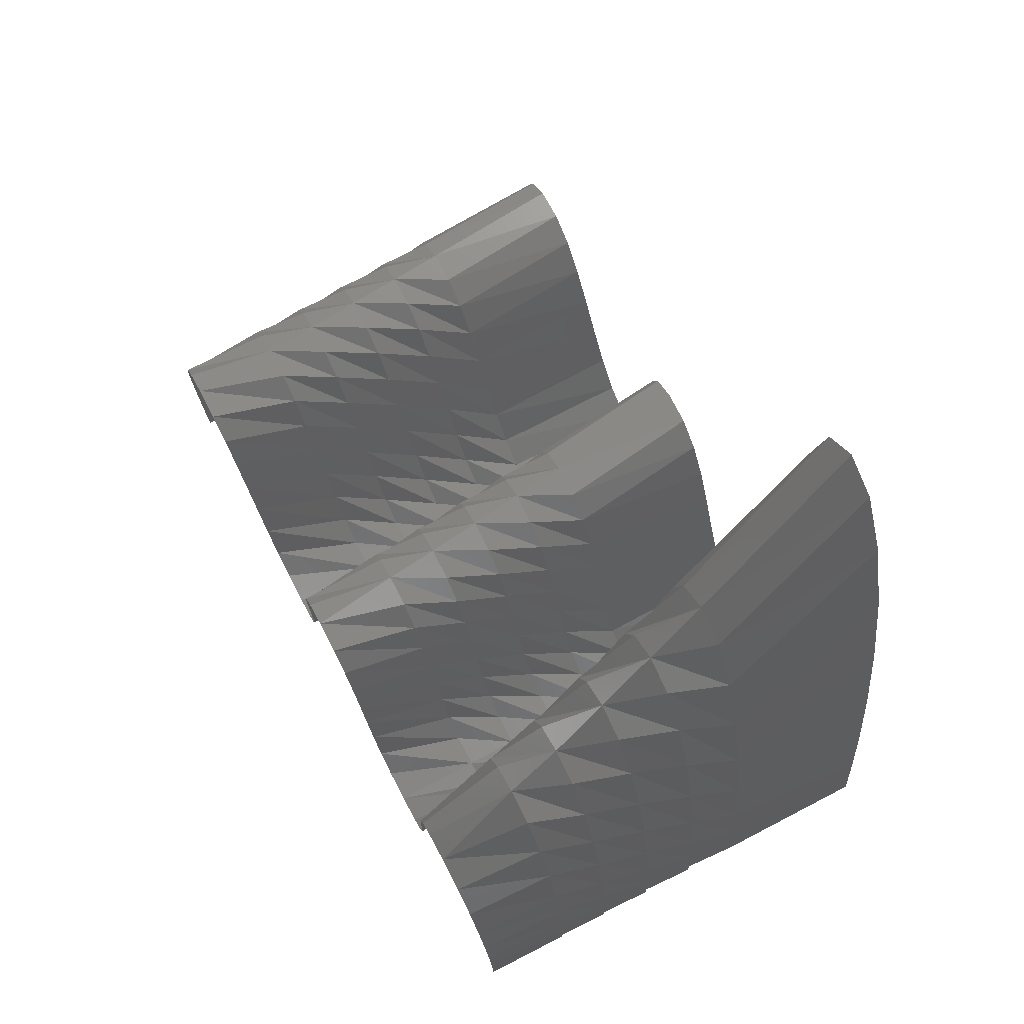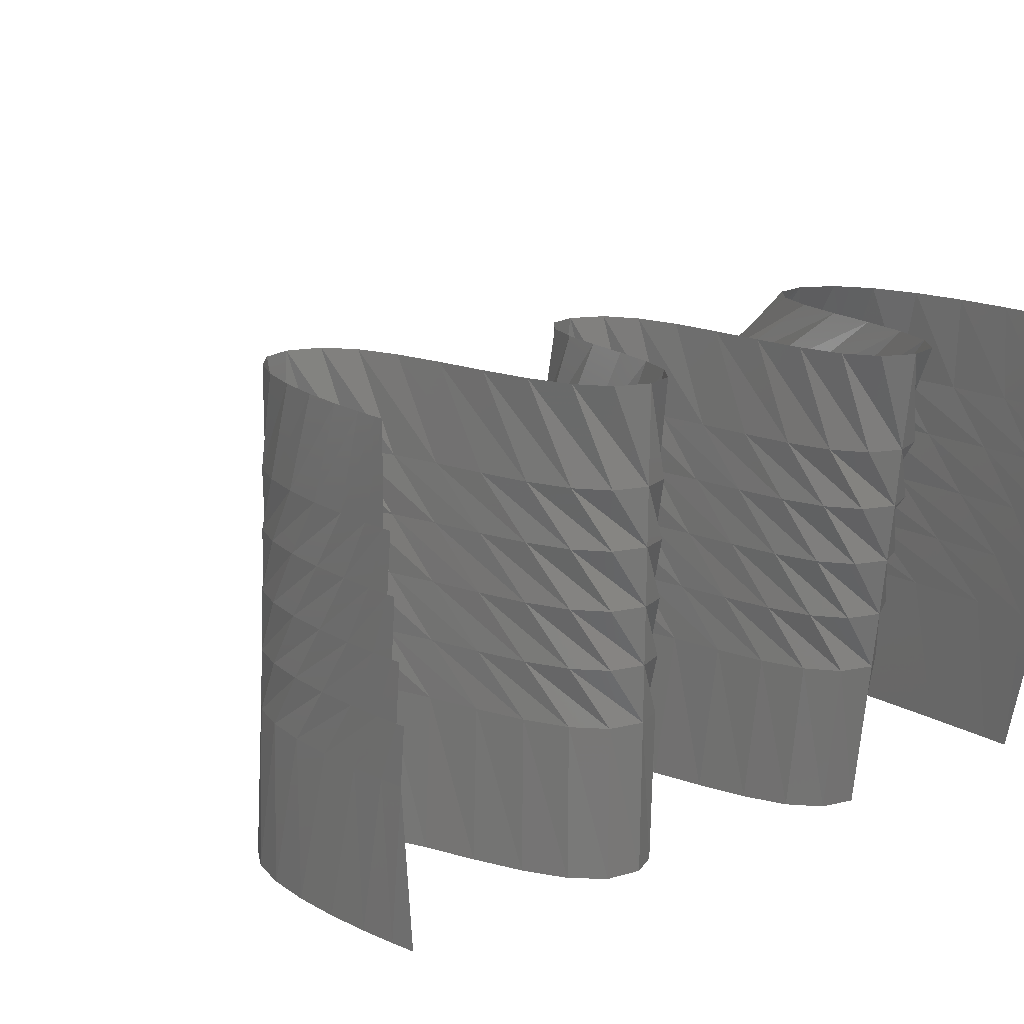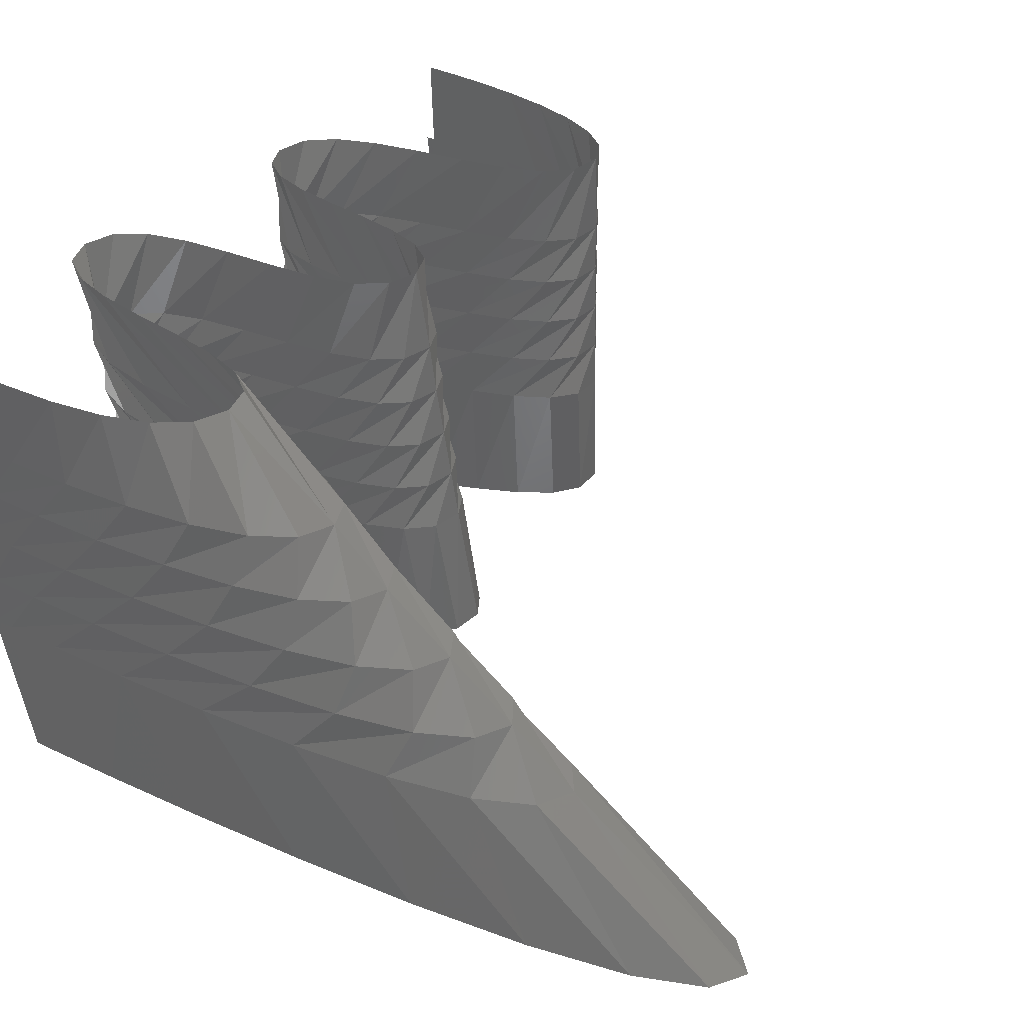
<metadata>
{"format":"stl","ext":"stl","renderer":"f3d","projection":"perspective","resolution":1024,"background":"white","views":[{"elev":75.4,"azim":-117.8,"up":"+Z"},{"elev":15.4,"azim":148.8,"up":"+Y"},{"elev":37.4,"azim":-51.4,"up":"+Y"}]}
</metadata>
<code>
# stl→obj: 383 verts, 720 faces
v 168.9 100 -171.4
v 172.3 180 -165.6
v 173.1 180 -160.4
v 172.7 200 -166.6
v 174 180 -152.7
v 173 200 -164.6
v 174.7 180 -143.5
v 173.6 200 -159.3
v 174.8 180 -133.7
v 174.2 200 -151.6
v 174 180 -124.1
v 174.6 200 -142.4
v 171.9 180 -115.6
v 174.3 200 -132.5
v 168.3 180 -109.2
v 173.1 200 -123
v 162.6 180 -105.7
v 170.7 200 -114.6
v 166.8 200 -108.3
v 155.4 180 -106.3
v 161 200 -105
v 149.8 180 -111.3
v 145.2 180 -119.5
v 153.8 200 -105.8
v 141.4 180 -129.6
v 148.3 200 -111
v 137.7 180 -140.5
v 144.1 200 -119.4
v 133.9 180 -150.8
v 140.6 200 -129.8
v 129.3 180 -159.3
v 137.4 200 -140.8
v 123.6 180 -164.7
v 133.9 200 -151.3
v 116.2 180 -165.8
v 129.7 200 -160
v 124.1 200 -165.6
v 110.6 180 -162.7
v 116.8 200 -167
v 107.6 180 -156.7
v 106.4 180 -148.5
v 111 200 -164.1
v 106.4 180 -139
v 107.8 200 -158.1
v 106.7 180 -129.2
v 106.3 200 -150
v 106.6 180 -119.8
v 105.9 200 -140.5
v 105.4 180 -111.8
v 105.9 200 -130.6
v 102.4 180 -106
v 105.4 200 -121.2
v 96.71 180 -103.2
v 103.9 200 -113.2
v 100.7 200 -107.5
v 89.55 180 -104.7
v 94.87 200 -105
v 84.44 180 -110.5
v 80.81 180 -119.3
v 87.75 200 -106.8
v 78.05 180 -129.9
v 82.85 200 -112.7
v 75.59 180 -141.2
v 79.54 200 -121.7
v 72.84 180 -151.8
v 77.19 200 -132.5
v 69.2 180 -160.7
v 75.15 200 -143.8
v 64.08 180 -166.5
v 72.8 200 -154.6
v 56.91 180 -168.1
v 69.49 200 -163.6
v 64.58 200 -169.7
v 50.37 180 -164.2
v 57.45 200 -171.5
v 46.88 180 -155.4
v 45.57 180 -143.1
v 50.72 200 -168.6
v 45.56 180 -128.7
v 46.8 200 -161.7
v 45.97 180 -113.8
v 44.9 200 -152.1
v 45.92 180 -99.55
v 44.21 200 -140.9
v 44.53 180 -87.56
v 43.91 200 -129.2
v 40.92 180 -79.21
v 43.21 200 -118.2
v 34.22 180 -75.93
v 41.3 200 -109
v 37.37 200 -102.7
v 26.54 180 -78.9
v 30.62 200 -100.5
v 20.38 180 -87.26
v 15.58 180 -99.49
v 23.04 200 -103.1
v 11.96 180 -114
v 17.23 200 -109.9
v 9.376 180 -129.4
v 12.96 200 -119.6
v 7.65 180 -144
v 9.988 200 -131.1
v 6.62 180 -156.3
v 8.081 200 -143.2
v 6.124 180 -164.9
v 7.005 200 -154.6
v 5.995 180 -168
v 6.527 200 -164.3
v 172 168 -166.1
v 172.9 168 -160.9
v 172 180 -167.6
v 173.9 168 -153.2
v 174.8 168 -144.1
v 175.1 168 -134.2
v 174.4 168 -124.6
v 172.5 168 -116.2
v 169 168 -109.7
v 163.4 168 -106.1
v 156.2 168 -106.5
v 150.5 168 -111.4
v 145.8 168 -119.5
v 141.8 168 -129.6
v 137.9 168 -140.4
v 133.8 168 -150.6
v 129.1 168 -159
v 123.3 168 -164.3
v 115.9 168 -165.2
v 110.4 168 -162.1
v 107.5 168 -155.9
v 106.5 168 -147.7
v 106.6 168 -138.3
v 107.1 168 -128.4
v 107.2 168 -119.1
v 106.2 168 -111
v 103.2 168 -105.2
v 97.63 168 -102.3
v 90.45 168 -103.7
v 85.24 168 -109.3
v 81.44 168 -118.1
v 78.48 168 -128.7
v 75.81 168 -139.9
v 72.86 168 -150.5
v 69.05 168 -159.2
v 63.83 168 -164.9
v 56.64 168 -166.4
v 50.19 168 -162
v 46.92 168 -152.2
v 45.91 168 -138.6
v 46.24 168 -122.7
v 46.99 168 -106
v 47.27 168 -90.22
v 46.14 168 -76.85
v 42.7 168 -67.47
v 36.02 168 -63.67
v 28.29 168 -66.8
v 21.96 168 -75.96
v 16.88 168 -89.43
v 12.95 168 -105.5
v 10.02 168 -122.5
v 7.972 168 -138.7
v 6.667 168 -152.4
v 5.98 168 -161.8
v 5.779 168 -165.4
v 171.5 156 -166.7
v 172.6 156 -161.5
v 171.6 168 -168
v 173.8 156 -153.9
v 174.9 156 -144.7
v 175.4 156 -134.9
v 175 156 -125.3
v 173.3 156 -116.8
v 169.9 156 -110.3
v 164.4 156 -106.5
v 157.2 156 -106.8
v 151.3 156 -111.5
v 146.5 156 -119.5
v 142.2 156 -129.5
v 138.1 156 -140.2
v 133.8 156 -150.3
v 128.9 156 -158.6
v 122.9 156 -163.8
v 115.6 156 -164.5
v 110.1 156 -161.2
v 107.3 156 -155
v 106.5 156 -146.8
v 106.9 156 -137.4
v 107.6 156 -127.6
v 107.9 156 -118.2
v 107.1 156 -110.2
v 104.3 156 -104.2
v 98.74 156 -101.3
v 91.53 156 -102.5
v 86.19 156 -108
v 82.19 156 -116.6
v 79 156 -127.1
v 76.08 156 -138.3
v 72.88 156 -148.8
v 68.88 156 -157.5
v 63.53 156 -163
v 56.31 156 -164.3
v 49.98 156 -159.4
v 46.97 156 -148.4
v 46.31 156 -133.2
v 47.05 156 -115.4
v 48.23 156 -96.72
v 48.89 156 -79.02
v 48.07 156 -63.99
v 44.82 156 -53.39
v 38.19 156 -48.96
v 30.39 156 -52.28
v 23.84 156 -62.39
v 18.45 156 -77.36
v 14.14 156 -95.28
v 10.8 156 -114.2
v 8.358 156 -132.3
v 6.723 156 -147.6
v 5.807 156 -158.2
v 5.521 156 -162.1
v 171.1 144 -167.3
v 172.3 144 -162.1
v 171.1 156 -168.6
v 173.7 144 -154.5
v 174.9 144 -145.4
v 175.7 144 -135.6
v 175.5 144 -126
v 174 144 -117.5
v 170.7 144 -110.8
v 165.3 144 -107
v 158.1 144 -107
v 152.2 144 -111.7
v 147.1 144 -119.5
v 142.6 144 -129.4
v 138.3 144 -140
v 133.8 144 -150
v 128.7 144 -158.2
v 122.6 144 -163.2
v 115.2 144 -163.8
v 109.8 144 -160.4
v 107.2 144 -154.2
v 106.6 144 -145.9
v 107.1 144 -136.5
v 108.1 144 -126.7
v 108.6 144 -117.4
v 108 144 -109.3
v 105.3 144 -103.3
v 99.84 144 -100.2
v 92.6 144 -101.2
v 87.14 144 -106.6
v 82.95 144 -115.2
v 79.52 144 -125.6
v 76.34 144 -136.7
v 72.9 144 -147.1
v 68.7 144 -155.7
v 63.23 144 -161.2
v 55.98 144 -162.3
v 49.78 144 -156.8
v 47.02 144 -144.7
v 46.71 144 -127.8
v 47.86 144 -108.1
v 49.46 144 -87.43
v 50.51 144 -67.81
v 50.01 144 -51.13
v 46.95 144 -39.3
v 40.35 144 -34.24
v 32.49 144 -37.77
v 25.73 144 -48.82
v 20.02 144 -65.29
v 15.32 144 -85.06
v 11.58 144 -106
v 8.745 144 -126
v 6.779 144 -142.9
v 5.634 144 -154.5
v 5.262 144 -158.9
v 170.7 132 -167.8
v 171.9 132 -162.7
v 170.6 144 -169.2
v 173.5 132 -155.1
v 175 132 -146.1
v 176 132 -136.3
v 176 132 -126.7
v 174.7 132 -118.1
v 171.6 132 -111.4
v 166.3 132 -107.4
v 159.1 132 -107.3
v 153 132 -111.8
v 147.8 132 -119.6
v 143.1 132 -129.4
v 138.5 132 -139.8
v 133.7 132 -149.8
v 128.4 132 -157.8
v 122.3 132 -162.7
v 114.9 132 -163.1
v 109.5 132 -159.6
v 107.1 132 -153.3
v 106.6 132 -145
v 107.4 132 -135.6
v 108.6 132 -125.8
v 109.4 132 -116.5
v 108.9 132 -108.4
v 106.3 132 -102.4
v 100.9 132 -99.15
v 93.68 132 -100
v 88.1 132 -105.3
v 83.71 132 -113.7
v 80.04 132 -124.1
v 76.6 132 -135.1
v 72.93 132 -145.4
v 68.53 132 -153.9
v 62.93 132 -159.3
v 55.66 132 -160.2
v 49.57 132 -154.2
v 47.07 132 -140.9
v 47.12 132 -122.4
v 48.67 132 -100.7
v 50.69 132 -78.14
v 52.13 132 -56.61
v 51.94 132 -38.28
v 49.08 132 -25.22
v 42.51 132 -19.53
v 34.59 132 -23.25
v 27.62 132 -35.26
v 21.59 132 -53.23
v 16.51 132 -74.83
v 12.35 132 -97.72
v 9.131 132 -119.6
v 6.835 132 -138.1
v 5.461 132 -150.9
v 5.004 132 -155.7
v 169.5 100 -169.5
v 171.1 100 -164.4
v 173.2 100 -157
v 175.2 100 -147.9
v 176.9 100 -138.2
v 177.5 100 -128.6
v 176.7 100 -119.9
v 174.1 100 -113
v 169 100 -108.7
v 161.8 100 -108.1
v 155.4 100 -112.2
v 149.7 100 -119.6
v 144.3 100 -129.1
v 139.1 100 -139.4
v 133.7 100 -149
v 127.8 100 -156.7
v 121.3 100 -161.2
v 113.9 100 -161.2
v 108.8 100 -157.3
v 106.7 100 -150.8
v 106.8 100 -142.5
v 108.2 100 -133.1
v 110 100 -123.4
v 111.4 100 -114.1
v 111.4 100 -105.9
v 109.3 100 -99.71
v 104.1 100 -96.14
v 96.74 100 -96.53
v 90.8 100 -101.5
v 85.86 100 -109.6
v 81.51 100 -119.8
v 77.35 100 -130.6
v 72.99 100 -140.7
v 68.04 100 -148.9
v 62.08 100 -153.9
v 54.73 100 -154.4
v 48.97 100 -146.8
v 47.21 100 -130.1
v 48.26 100 -107
v 50.98 100 -80.05
v 54.19 100 -51.81
v 56.72 100 -24.88
v 57.42 100 -1.846
v 55.11 100 14.69
v 48.64 100 22.15
v 40.54 100 17.88
v 32.97 100 3.178
v 26.04 100 -19.04
v 19.86 100 -45.84
v 14.55 100 -74.32
v 10.23 100 -101.6
v 6.994 100 -124.6
v 4.971 100 -140.6
v 4.271 100 -146.6
v 6.412 200 -170.9
f 1 1 1
f 2 3 4
f 3 5 6
f 5 7 8
f 7 9 10
f 9 11 12
f 11 13 14
f 13 15 16
f 15 17 18
f 17 17 19
f 17 20 21
f 20 22 21
f 22 23 24
f 23 25 26
f 25 27 28
f 27 29 30
f 29 31 32
f 31 33 34
f 33 35 36
f 35 35 37
f 35 38 39
f 38 40 39
f 40 41 42
f 41 43 44
f 43 45 46
f 45 47 48
f 47 49 50
f 49 51 52
f 51 53 54
f 53 53 55
f 53 56 57
f 56 58 57
f 58 59 60
f 59 61 62
f 61 63 64
f 63 65 66
f 65 67 68
f 67 69 70
f 69 71 72
f 71 71 73
f 71 74 75
f 74 76 75
f 76 77 78
f 77 79 80
f 79 81 82
f 81 83 84
f 83 85 86
f 85 87 88
f 87 89 90
f 89 89 91
f 89 92 93
f 92 94 93
f 94 95 96
f 95 97 98
f 97 99 100
f 99 101 102
f 101 103 104
f 103 105 106
f 105 107 108
f 1 1 1
f 1 1 1
f 109 110 111
f 110 112 2
f 112 113 3
f 113 114 5
f 114 115 7
f 115 116 9
f 116 117 11
f 117 118 13
f 118 118 15
f 118 119 17
f 119 120 17
f 120 121 20
f 121 122 22
f 122 123 23
f 123 124 25
f 124 125 27
f 125 126 29
f 126 127 31
f 127 127 33
f 127 128 35
f 128 129 35
f 129 130 38
f 130 131 40
f 131 132 41
f 132 133 43
f 133 134 45
f 134 135 47
f 135 136 49
f 136 136 51
f 136 137 53
f 137 138 53
f 138 139 56
f 139 140 58
f 140 141 59
f 141 142 61
f 142 143 63
f 143 144 65
f 144 145 67
f 145 145 69
f 145 146 71
f 146 147 71
f 147 148 74
f 148 149 76
f 149 150 77
f 150 151 79
f 151 152 81
f 152 153 83
f 153 154 85
f 154 154 87
f 154 155 89
f 155 156 89
f 156 157 92
f 157 158 94
f 158 159 95
f 159 160 97
f 160 161 99
f 161 162 101
f 162 163 103
f 1 1 1
f 1 1 1
f 164 165 166
f 165 167 109
f 167 168 110
f 168 169 112
f 169 170 113
f 170 171 114
f 171 172 115
f 172 173 116
f 173 173 117
f 173 174 118
f 174 175 118
f 175 176 119
f 176 177 120
f 177 178 121
f 178 179 122
f 179 180 123
f 180 181 124
f 181 182 125
f 182 182 126
f 182 183 127
f 183 184 127
f 184 185 128
f 185 186 129
f 186 187 130
f 187 188 131
f 188 189 132
f 189 190 133
f 190 191 134
f 191 191 135
f 191 192 136
f 192 193 136
f 193 194 137
f 194 195 138
f 195 196 139
f 196 197 140
f 197 198 141
f 198 199 142
f 199 200 143
f 200 200 144
f 200 201 145
f 201 202 145
f 202 203 146
f 203 204 147
f 204 205 148
f 205 206 149
f 206 207 150
f 207 208 151
f 208 209 152
f 209 209 153
f 209 210 154
f 210 211 154
f 211 212 155
f 212 213 156
f 213 214 157
f 214 215 158
f 215 216 159
f 216 217 160
f 217 218 161
f 1 1 1
f 1 1 1
f 219 220 221
f 220 222 164
f 222 223 165
f 223 224 167
f 224 225 168
f 225 226 169
f 226 227 170
f 227 228 171
f 228 228 172
f 228 229 173
f 229 230 173
f 230 231 174
f 231 232 175
f 232 233 176
f 233 234 177
f 234 235 178
f 235 236 179
f 236 237 180
f 237 237 181
f 237 238 182
f 238 239 182
f 239 240 183
f 240 241 184
f 241 242 185
f 242 243 186
f 243 244 187
f 244 245 188
f 245 246 189
f 246 246 190
f 246 247 191
f 247 248 191
f 248 249 192
f 249 250 193
f 250 251 194
f 251 252 195
f 252 253 196
f 253 254 197
f 254 255 198
f 255 255 199
f 255 256 200
f 256 257 200
f 257 258 201
f 258 259 202
f 259 260 203
f 260 261 204
f 261 262 205
f 262 263 206
f 263 264 207
f 264 264 208
f 264 265 209
f 265 266 209
f 266 267 210
f 267 268 211
f 268 269 212
f 269 270 213
f 270 271 214
f 271 272 215
f 272 273 216
f 1 1 1
f 1 1 1
f 274 275 276
f 275 277 219
f 277 278 220
f 278 279 222
f 279 280 223
f 280 281 224
f 281 282 225
f 282 283 226
f 283 283 227
f 283 284 228
f 284 285 228
f 285 286 229
f 286 287 230
f 287 288 231
f 288 289 232
f 289 290 233
f 290 291 234
f 291 292 235
f 292 292 236
f 292 293 237
f 293 294 237
f 294 295 238
f 295 296 239
f 296 297 240
f 297 298 241
f 298 299 242
f 299 300 243
f 300 301 244
f 301 301 245
f 301 302 246
f 302 303 246
f 303 304 247
f 304 305 248
f 305 306 249
f 306 307 250
f 307 308 251
f 308 309 252
f 309 310 253
f 310 310 254
f 310 311 255
f 311 312 255
f 312 313 256
f 313 314 257
f 314 315 258
f 315 316 259
f 316 317 260
f 317 318 261
f 318 319 262
f 319 319 263
f 319 320 264
f 320 321 264
f 321 322 265
f 322 323 266
f 323 324 267
f 324 325 268
f 325 326 269
f 326 327 270
f 327 328 271
f 1 1 1
f 1 1 1
f 329 330 274
f 330 331 275
f 331 332 277
f 332 333 278
f 333 334 279
f 334 335 280
f 335 336 281
f 336 337 282
f 337 337 283
f 337 338 283
f 338 339 284
f 339 340 285
f 340 341 286
f 341 342 287
f 342 343 288
f 343 344 289
f 344 345 290
f 345 346 291
f 346 346 292
f 346 347 292
f 347 348 293
f 348 349 294
f 349 350 295
f 350 351 296
f 351 352 297
f 352 353 298
f 353 354 299
f 354 355 300
f 355 355 301
f 355 356 301
f 356 357 302
f 357 358 303
f 358 359 304
f 359 360 305
f 360 361 306
f 361 362 307
f 362 363 308
f 363 364 309
f 364 364 310
f 364 365 310
f 365 366 311
f 366 367 312
f 367 368 313
f 368 369 314
f 369 370 315
f 370 371 316
f 371 372 317
f 372 373 318
f 373 373 319
f 373 374 319
f 374 375 320
f 375 376 321
f 376 377 322
f 377 378 323
f 378 379 324
f 379 380 325
f 380 381 326
f 381 382 327
f 1 1 1
f 1 1 1
f 4 6 3
f 6 8 5
f 8 10 7
f 10 12 9
f 12 14 11
f 14 16 13
f 16 18 15
f 18 19 17
f 19 21 17
f 21 21 20
f 21 24 22
f 24 26 23
f 26 28 25
f 28 30 27
f 30 32 29
f 32 34 31
f 34 36 33
f 36 37 35
f 37 39 35
f 39 39 38
f 39 42 40
f 42 44 41
f 44 46 43
f 46 48 45
f 48 50 47
f 50 52 49
f 52 54 51
f 54 55 53
f 55 57 53
f 57 57 56
f 57 60 58
f 60 62 59
f 62 64 61
f 64 66 63
f 66 68 65
f 68 70 67
f 70 72 69
f 72 73 71
f 73 75 71
f 75 75 74
f 75 78 76
f 78 80 77
f 80 82 79
f 82 84 81
f 84 86 83
f 86 88 85
f 88 90 87
f 90 91 89
f 91 93 89
f 93 93 92
f 93 96 94
f 96 98 95
f 98 100 97
f 100 102 99
f 102 104 101
f 104 106 103
f 106 108 105
f 108 383 107
f 1 1 1
f 1 1 1
f 111 2 110
f 2 3 112
f 3 5 113
f 5 7 114
f 7 9 115
f 9 11 116
f 11 13 117
f 13 15 118
f 15 17 118
f 17 17 119
f 17 20 120
f 20 22 121
f 22 23 122
f 23 25 123
f 25 27 124
f 27 29 125
f 29 31 126
f 31 33 127
f 33 35 127
f 35 35 128
f 35 38 129
f 38 40 130
f 40 41 131
f 41 43 132
f 43 45 133
f 45 47 134
f 47 49 135
f 49 51 136
f 51 53 136
f 53 53 137
f 53 56 138
f 56 58 139
f 58 59 140
f 59 61 141
f 61 63 142
f 63 65 143
f 65 67 144
f 67 69 145
f 69 71 145
f 71 71 146
f 71 74 147
f 74 76 148
f 76 77 149
f 77 79 150
f 79 81 151
f 81 83 152
f 83 85 153
f 85 87 154
f 87 89 154
f 89 89 155
f 89 92 156
f 92 94 157
f 94 95 158
f 95 97 159
f 97 99 160
f 99 101 161
f 101 103 162
f 103 105 163
f 1 1 1
f 1 1 1
f 166 109 165
f 109 110 167
f 110 112 168
f 112 113 169
f 113 114 170
f 114 115 171
f 115 116 172
f 116 117 173
f 117 118 173
f 118 118 174
f 118 119 175
f 119 120 176
f 120 121 177
f 121 122 178
f 122 123 179
f 123 124 180
f 124 125 181
f 125 126 182
f 126 127 182
f 127 127 183
f 127 128 184
f 128 129 185
f 129 130 186
f 130 131 187
f 131 132 188
f 132 133 189
f 133 134 190
f 134 135 191
f 135 136 191
f 136 136 192
f 136 137 193
f 137 138 194
f 138 139 195
f 139 140 196
f 140 141 197
f 141 142 198
f 142 143 199
f 143 144 200
f 144 145 200
f 145 145 201
f 145 146 202
f 146 147 203
f 147 148 204
f 148 149 205
f 149 150 206
f 150 151 207
f 151 152 208
f 152 153 209
f 153 154 209
f 154 154 210
f 154 155 211
f 155 156 212
f 156 157 213
f 157 158 214
f 158 159 215
f 159 160 216
f 160 161 217
f 161 162 218
f 1 1 1
f 1 1 1
f 221 164 220
f 164 165 222
f 165 167 223
f 167 168 224
f 168 169 225
f 169 170 226
f 170 171 227
f 171 172 228
f 172 173 228
f 173 173 229
f 173 174 230
f 174 175 231
f 175 176 232
f 176 177 233
f 177 178 234
f 178 179 235
f 179 180 236
f 180 181 237
f 181 182 237
f 182 182 238
f 182 183 239
f 183 184 240
f 184 185 241
f 185 186 242
f 186 187 243
f 187 188 244
f 188 189 245
f 189 190 246
f 190 191 246
f 191 191 247
f 191 192 248
f 192 193 249
f 193 194 250
f 194 195 251
f 195 196 252
f 196 197 253
f 197 198 254
f 198 199 255
f 199 200 255
f 200 200 256
f 200 201 257
f 201 202 258
f 202 203 259
f 203 204 260
f 204 205 261
f 205 206 262
f 206 207 263
f 207 208 264
f 208 209 264
f 209 209 265
f 209 210 266
f 210 211 267
f 211 212 268
f 212 213 269
f 213 214 270
f 214 215 271
f 215 216 272
f 216 217 273
f 1 1 1
f 1 1 1
f 276 219 275
f 219 220 277
f 220 222 278
f 222 223 279
f 223 224 280
f 224 225 281
f 225 226 282
f 226 227 283
f 227 228 283
f 228 228 284
f 228 229 285
f 229 230 286
f 230 231 287
f 231 232 288
f 232 233 289
f 233 234 290
f 234 235 291
f 235 236 292
f 236 237 292
f 237 237 293
f 237 238 294
f 238 239 295
f 239 240 296
f 240 241 297
f 241 242 298
f 242 243 299
f 243 244 300
f 244 245 301
f 245 246 301
f 246 246 302
f 246 247 303
f 247 248 304
f 248 249 305
f 249 250 306
f 250 251 307
f 251 252 308
f 252 253 309
f 253 254 310
f 254 255 310
f 255 255 311
f 255 256 312
f 256 257 313
f 257 258 314
f 258 259 315
f 259 260 316
f 260 261 317
f 261 262 318
f 262 263 319
f 263 264 319
f 264 264 320
f 264 265 321
f 265 266 322
f 266 267 323
f 267 268 324
f 268 269 325
f 269 270 326
f 270 271 327
f 271 272 328
f 1 1 1
f 1 1 1
f 274 275 330
f 275 277 331
f 277 278 332
f 278 279 333
f 279 280 334
f 280 281 335
f 281 282 336
f 282 283 337
f 283 283 337
f 283 284 338
f 284 285 339
f 285 286 340
f 286 287 341
f 287 288 342
f 288 289 343
f 289 290 344
f 290 291 345
f 291 292 346
f 292 292 346
f 292 293 347
f 293 294 348
f 294 295 349
f 295 296 350
f 296 297 351
f 297 298 352
f 298 299 353
f 299 300 354
f 300 301 355
f 301 301 355
f 301 302 356
f 302 303 357
f 303 304 358
f 304 305 359
f 305 306 360
f 306 307 361
f 307 308 362
f 308 309 363
f 309 310 364
f 310 310 364
f 310 311 365
f 311 312 366
f 312 313 367
f 313 314 368
f 314 315 369
f 315 316 370
f 316 317 371
f 317 318 372
f 318 319 373
f 319 319 373
f 319 320 374
f 320 321 375
f 321 322 376
f 322 323 377
f 323 324 378
f 324 325 379
f 325 326 380
f 326 327 381
f 327 328 382
f 1 1 1

</code>
